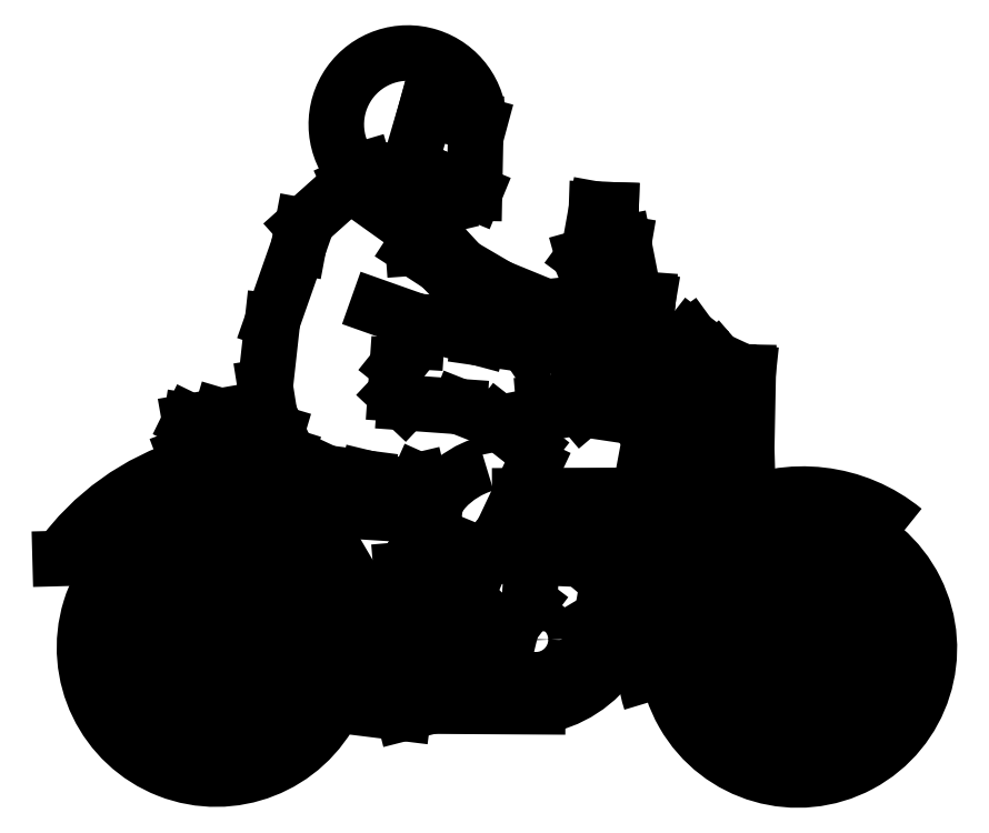
<metadata>
{"format":"dxf","ext":"dxf","renderer":"ezdxf+matplotlib","layout":"modelspace","background":"white","min_lineweight":24,"dpi":150}
</metadata>
<code>
0
SECTION
2
ENTITIES
0
ARC
8
0
10
4.737
20
6.791
30
0
40
0.2381
50
278.5
51
16.69
0
LINE
8
0
10
4.773
20
6.597
30
0
11
4.896
21
6.678
31
0
0
LINE
8
0
10
4.812
20
6.978
30
0
11
4.786
21
6.952
31
0
0
LINE
8
0
10
4.733
20
7.006
30
0
11
4.965
21
7.007
31
0
0
LINE
8
0
10
4.849
20
7.194
30
0
11
4.693
21
7.162
31
0
0
LINE
8
0
10
4.85
20
7.209
30
0
11
4.785
21
7.204
31
0
0
LINE
8
0
10
4.79
20
7.409
30
0
11
4.887
21
7.42
31
0
0
LINE
8
0
10
4.833
20
7.403
30
0
11
4.769
21
7.401
31
0
0
LINE
8
0
10
4.769
20
7.343
30
0
11
4.832
21
7.325
31
0
0
ARC
8
0
10
4.086
20
6.682
30
0
40
0.1053
50
73.12
51
119.3
0
ARC
8
0
10
4.086
20
6.682
30
0
40
0.1872
50
72.44
51
323.6
0
ARC
8
0
10
4.086
20
6.682
30
0
40
0.2808
50
351.7
51
334.2
0
LINE
8
0
10
3.753
20
6.873
30
0
11
3.835
21
6.875
31
0
0
ARC
8
0
10
4.047
20
6.756
30
0
40
0.2435
50
60.05
51
150.9
0
ARC
8
0
10
4.183
20
6.565
30
0
40
0.5285
50
107
51
144.4
0
LINE
8
0
10
3.963
20
6.721
30
0
11
3.965
21
6.76
31
0
0
LINE
8
0
10
3.965
20
6.76
30
0
11
4
21
6.788
31
0
0
LINE
8
0
10
4
20
6.788
30
0
11
4.433
21
6.614
31
0
0
LINE
8
0
10
4.433
20
6.614
30
0
11
4.444
21
6.636
31
0
0
LINE
8
0
10
4.438
20
6.638
30
0
11
4.502
21
6.618
31
0
0
LINE
8
0
10
4.502
20
6.618
30
0
11
4.527
21
6.65
31
0
0
LINE
8
0
10
4.527
20
6.65
30
0
11
4.552
21
6.645
31
0
0
LINE
8
0
10
4.552
20
6.645
30
0
11
4.553
21
6.608
31
0
0
LINE
8
0
10
4.553
20
6.608
30
0
11
4.668
21
6.596
31
0
0
LINE
8
0
10
3.963
20
6.721
30
0
11
4.405
21
6.571
31
0
0
LINE
8
0
10
3.982
20
6.716
30
0
11
3.96
21
6.669
31
0
0
LINE
8
0
10
3.96
20
6.669
30
0
11
3.962
21
6.624
31
0
0
LINE
8
0
10
3.962
20
6.624
30
0
11
4.078
21
6.606
31
0
0
LINE
8
0
10
4.078
20
6.606
30
0
11
4.161
21
6.58
31
0
0
LINE
8
0
10
4.161
20
6.58
30
0
11
4.32
21
6.563
31
0
0
LINE
8
0
10
4.32
20
6.563
30
0
11
4.485
21
6.542
31
0
0
LINE
8
0
10
4.485
20
6.542
30
0
11
4.545
21
6.557
31
0
0
LINE
8
0
10
4.545
20
6.557
30
0
11
4.772
21
6.556
31
0
0
ARC
8
0
10
4.669
20
6.729
30
0
40
0.1048
50
139.8
51
271.5
0
LINE
8
0
10
4.671
20
6.625
30
0
11
4.681
21
6.612
31
0
0
LINE
8
0
10
4.681
20
6.612
30
0
11
4.67
21
6.596
31
0
0
ARC
8
0
10
4.607
20
6.705
30
0
40
0.07057
50
281.5
51
121.4
0
LINE
8
0
10
4.67
20
6.598
30
0
11
4.773
21
6.597
31
0
0
LINE
8
0
10
4.788
20
6.954
30
0
11
4.759
21
6.862
31
0
0
LINE
8
0
10
4.759
20
6.862
30
0
11
4.754
21
6.778
31
0
0
LINE
8
0
10
4.754
20
6.778
30
0
11
4.716
21
6.729
31
0
0
LINE
8
0
10
4.716
20
6.729
30
0
11
4.674
21
6.739
31
0
0
CIRCLE
8
0
10
4.768
20
6.699
30
0
40
0.03299
0
LINE
8
0
10
4.587
20
6.795
30
0
11
4.656
21
6.878
31
0
0
LINE
8
0
10
4.656
20
6.878
30
0
11
4.529
21
6.931
31
0
0
LINE
8
0
10
4.529
20
6.931
30
0
11
4.503
21
6.874
31
0
0
LINE
8
0
10
4.503
20
6.874
30
0
11
4.481
21
6.848
31
0
0
LINE
8
0
10
4.481
20
6.848
30
0
11
4.483
21
6.813
31
0
0
LINE
8
0
10
4.483
20
6.813
30
0
11
4.451
21
6.787
31
0
0
LINE
8
0
10
4.451
20
6.787
30
0
11
4.449
21
6.743
31
0
0
LINE
8
0
10
4.449
20
6.743
30
0
11
4.427
21
6.684
31
0
0
LINE
8
0
10
4.427
20
6.684
30
0
11
4.438
21
6.638
31
0
0
LINE
8
0
10
4.449
20
6.781
30
0
11
4.389
21
6.805
31
0
0
LINE
8
0
10
4.389
20
6.805
30
0
11
4.307
21
6.944
31
0
0
LINE
8
0
10
4.307
20
6.944
30
0
11
4.337
21
6.976
31
0
0
LINE
8
0
10
4.337
20
6.976
30
0
11
4.537
21
6.964
31
0
0
ARC
8
0
10
4.714
20
6.891
30
0
40
0.1912
50
106.2
51
167.8
0
LINE
8
0
10
4.567
20
7.017
30
0
11
4.518
21
7.039
31
0
0
LINE
8
0
10
4.518
20
7.039
30
0
11
4.472
21
7.028
31
0
0
LINE
8
0
10
4.472
20
7.028
30
0
11
4.407
21
7.044
31
0
0
LINE
8
0
10
4.407
20
7.044
30
0
11
4.322
21
7.055
31
0
0
LINE
8
0
10
4.322
20
7.055
30
0
11
4.239
21
7.093
31
0
0
LINE
8
0
10
4.239
20
7.093
30
0
11
4.2
21
7.18
31
0
0
LINE
8
0
10
4.2
20
7.18
30
0
11
4.19
21
7.239
31
0
0
LINE
8
0
10
4.19
20
7.239
30
0
11
4.206
21
7.379
31
0
0
LINE
8
0
10
4.206
20
7.379
30
0
11
4.262
21
7.538
31
0
0
LINE
8
0
10
4.262
20
7.538
30
0
11
4.27
21
7.583
31
0
0
LINE
8
0
10
4.27
20
7.583
30
0
11
4.368
21
7.671
31
0
0
LINE
8
0
10
4.032
20
7.165
30
0
11
4.02
21
7.093
31
0
0
LINE
8
0
10
4.02
20
7.093
30
0
11
4.039
21
7.043
31
0
0
LINE
8
0
10
4.039
20
7.043
30
0
11
4.135
21
7.011
31
0
0
LINE
8
0
10
4.135
20
7.011
30
0
11
4.552
21
6.99
31
0
0
LINE
8
0
10
4.03
20
7.165
30
0
11
4.071
21
7.145
31
0
0
LINE
8
0
10
4.071
20
7.145
30
0
11
4.235
21
7.093
31
0
0
LINE
8
0
10
4.03
20
7.165
30
0
11
4.095
21
7.177
31
0
0
LINE
8
0
10
4.095
20
7.177
30
0
11
4.215
21
7.141
31
0
0
LINE
8
0
10
4.654
20
6.876
30
0
11
4.654
21
6.878
31
0
0
LINE
8
0
10
4.654
20
6.878
30
0
11
4.69
21
6.914
31
0
0
LINE
8
0
10
4.69
20
6.914
30
0
11
4.763
21
7.069
31
0
0
LINE
8
0
10
4.763
20
7.069
30
0
11
4.756
21
7.11
31
0
0
LINE
8
0
10
4.756
20
7.11
30
0
11
4.687
21
7.164
31
0
0
LINE
8
0
10
4.687
20
7.164
30
0
11
4.604
21
7.197
31
0
0
LINE
8
0
10
4.604
20
7.197
30
0
11
4.488
21
7.205
31
0
0
LINE
8
0
10
4.488
20
7.205
30
0
11
4.468
21
7.224
31
0
0
LINE
8
0
10
4.468
20
7.224
30
0
11
4.472
21
7.284
31
0
0
LINE
8
0
10
4.472
20
7.284
30
0
11
4.513
21
7.336
31
0
0
LINE
8
0
10
4.513
20
7.336
30
0
11
4.516
21
7.378
31
0
0
LINE
8
0
10
4.516
20
7.378
30
0
11
4.647
21
7.343
31
0
0
LINE
8
0
10
4.647
20
7.343
30
0
11
4.748
21
7.329
31
0
0
LINE
8
0
10
4.748
20
7.329
30
0
11
4.769
21
7.343
31
0
0
LINE
8
0
10
4.769
20
7.343
30
0
11
4.771
21
7.401
31
0
0
LINE
8
0
10
4.771
20
7.401
30
0
11
4.664
21
7.439
31
0
0
LINE
8
0
10
4.664
20
7.439
30
0
11
4.611
21
7.449
31
0
0
LINE
8
0
10
4.611
20
7.449
30
0
11
4.563
21
7.498
31
0
0
LINE
8
0
10
4.563
20
7.498
30
0
11
4.506
21
7.535
31
0
0
LINE
8
0
10
4.506
20
7.535
30
0
11
4.503
21
7.578
31
0
0
LINE
8
0
10
4.503
20
7.578
30
0
11
4.372
21
7.671
31
0
0
LINE
8
0
10
4.372
20
7.671
30
0
11
4.409
21
7.687
31
0
0
LINE
8
0
10
4.409
20
7.687
30
0
11
4.473
21
7.66
31
0
0
LINE
8
0
10
4.473
20
7.66
30
0
11
4.539
21
7.612
31
0
0
LINE
8
0
10
4.539
20
7.612
30
0
11
4.538
21
7.573
31
0
0
LINE
8
0
10
4.538
20
7.573
30
0
11
4.511
21
7.562
31
0
0
LINE
8
0
10
4.785
20
7.204
30
0
11
4.768
21
7.178
31
0
0
LINE
8
0
10
4.54
20
7.573
30
0
11
4.61
21
7.497
31
0
0
LINE
8
0
10
4.61
20
7.497
30
0
11
4.688
21
7.451
31
0
0
LINE
8
0
10
4.688
20
7.451
30
0
11
4.79
21
7.409
31
0
0
LINE
8
0
10
4.538
20
7.617
30
0
11
4.575
21
7.626
31
0
0
LINE
8
0
10
4.575
20
7.626
30
0
11
4.593
21
7.671
31
0
0
LINE
8
0
10
4.43
20
7.409
30
0
11
4.516
21
7.378
31
0
0
LINE
8
0
10
4.169
20
6.967
30
0
11
4.168
21
6.938
31
0
0
LINE
8
0
10
4.168
20
6.938
30
0
11
4.105
21
6.75
31
0
0
LINE
8
0
10
4.209
20
6.935
30
0
11
4.131
21
6.736
31
0
0
ARC
8
0
10
4.086
20
6.682
30
0
40
0.1053
50
217.7
51
296.8
0
ARC
8
0
10
4.086
20
6.682
30
0
40
0.1053
50
17
51
56.13
0
ARC
8
0
10
4.086
20
6.682
30
0
40
0.1872
50
358.8
51
61.63
0
ARC
8
0
10
4.494
20
7.799
30
0
40
0.1525
50
0.1458
51
217.2
0
LINE
8
0
10
4.647
20
7.799
30
0
11
4.533
21
7.83
31
0
0
LINE
8
0
10
4.533
20
7.83
30
0
11
4.495
21
7.698
31
0
0
LINE
8
0
10
4.495
20
7.698
30
0
11
4.373
21
7.707
31
0
0
LINE
8
0
10
4.64
20
7.801
30
0
11
4.637
21
7.653
31
0
0
LINE
8
0
10
4.637
20
7.653
30
0
11
4.498
21
7.71
31
0
0
LINE
8
0
10
4.408
20
7.689
30
0
11
4.403
21
7.705
31
0
0
ARC
8
0
10
5.326
20
6.681
30
0
40
0.117
50
125.8
51
112.5
0
ARC
8
0
10
5.326
20
6.681
30
0
40
0.1872
50
122.9
51
114.1
0
ARC
8
0
10
5.326
20
6.681
30
0
40
0.2808
50
121.3
51
115
0
ARC
8
0
10
5.338
20
6.67
30
0
40
0.3401
50
50.54
51
116.2
0
CIRCLE
8
0
10
5.326
20
6.681
30
0
40
0.0117
0
LINE
8
0
10
5.336
20
6.68
30
0
11
5.039
21
7.271
31
0
0
LINE
8
0
10
5.313
20
6.672
30
0
11
4.998
21
7.262
31
0
0
LINE
8
0
10
4.896
20
6.678
30
0
11
4.908
21
6.746
31
0
0
LINE
8
0
10
4.908
20
6.746
30
0
11
4.942
21
6.766
31
0
0
LINE
8
0
10
4.942
20
6.766
30
0
11
4.947
21
6.819
31
0
0
LINE
8
0
10
4.947
20
6.819
30
0
11
4.92
21
6.868
31
0
0
LINE
8
0
10
4.92
20
6.868
30
0
11
4.866
21
6.871
31
0
0
LINE
8
0
10
4.866
20
6.871
30
0
11
4.898
21
6.908
31
0
0
LINE
8
0
10
4.898
20
6.908
30
0
11
4.889
21
6.953
31
0
0
LINE
8
0
10
4.889
20
6.953
30
0
11
4.812
21
6.978
31
0
0
LINE
8
0
10
5.178
20
7.271
30
0
11
5.177
21
7.106
31
0
0
LINE
8
0
10
5.177
20
7.106
30
0
11
5.218
21
7.107
31
0
0
LINE
8
0
10
5.218
20
7.107
30
0
11
5.221
21
7.27
31
0
0
LINE
8
0
10
5.221
20
7.27
30
0
11
5.178
21
7.275
31
0
0
ARC
8
0
10
5.162
20
7.187
30
0
40
0.08462
50
80.26
51
175.8
0
LINE
8
0
10
4.961
20
6.856
30
0
11
4.989
21
6.954
31
0
0
LINE
8
0
10
4.989
20
6.954
30
0
11
5.049
21
6.963
31
0
0
LINE
8
0
10
5.049
20
6.963
30
0
11
5.086
21
6.904
31
0
0
LINE
8
0
10
5.109
20
7.052
30
0
11
5.079
21
7.014
31
0
0
LINE
8
0
10
5.079
20
7.014
30
0
11
5.053
21
6.967
31
0
0
LINE
8
0
10
4.965
20
7.007
30
0
11
4.993
21
7.031
31
0
0
LINE
8
0
10
4.993
20
7.031
30
0
11
5.011
21
7.131
31
0
0
LINE
8
0
10
5.011
20
7.131
30
0
11
4.979
21
7.174
31
0
0
LINE
8
0
10
4.979
20
7.174
30
0
11
4.849
21
7.194
31
0
0
LINE
8
0
10
4.866
20
7.19
30
0
11
4.85
21
7.209
31
0
0
LINE
8
0
10
4.887
20
7.42
30
0
11
4.942
21
7.388
31
0
0
LINE
8
0
10
4.942
20
7.388
30
0
11
4.93
21
7.336
31
0
0
LINE
8
0
10
4.93
20
7.336
30
0
11
4.851
21
7.339
31
0
0
LINE
8
0
10
4.851
20
7.339
30
0
11
4.833
21
7.403
31
0
0
LINE
8
0
10
4.832
20
7.325
30
0
11
4.851
21
7.337
31
0
0
LINE
8
0
10
4.958
20
7.391
30
0
11
4.915
21
7.475
31
0
0
LINE
8
0
10
4.915
20
7.475
30
0
11
4.884
21
7.462
31
0
0
LINE
8
0
10
4.884
20
7.462
30
0
11
4.869
21
7.516
31
0
0
LINE
8
0
10
4.869
20
7.516
30
0
11
4.882
21
7.534
31
0
0
LINE
8
0
10
4.882
20
7.534
30
0
11
4.897
21
7.618
31
0
0
LINE
8
0
10
4.897
20
7.618
30
0
11
4.928
21
7.617
31
0
0
LINE
8
0
10
4.928
20
7.617
30
0
11
4.926
21
7.551
31
0
0
LINE
8
0
10
4.926
20
7.551
30
0
11
4.955
21
7.546
31
0
0
LINE
8
0
10
4.955
20
7.546
30
0
11
4.978
21
7.43
31
0
0
LINE
8
0
10
4.978
20
7.43
30
0
11
5.007
21
7.425
31
0
0
LINE
8
0
10
5.007
20
7.425
30
0
11
5.003
21
7.369
31
0
0
LINE
8
0
10
5.003
20
7.369
30
0
11
5.033
21
7.315
31
0
0
LINE
8
0
10
5.033
20
7.315
30
0
11
5.061
21
7.301
31
0
0
LINE
8
0
10
5.061
20
7.301
30
0
11
5.096
21
7.346
31
0
0
LINE
8
0
10
5.096
20
7.346
30
0
11
5.123
21
7.31
31
0
0
LINE
8
0
10
5.053
20
7.243
30
0
11
5.111
21
7.261
31
0
0
LINE
8
0
10
5.111
20
7.261
30
0
11
5.152
21
7.297
31
0
0
LINE
8
0
10
5.152
20
7.297
30
0
11
5.121
21
7.312
31
0
0
CIRCLE
8
0
10
5.019
20
7.27
30
0
40
0.02096
0
LINE
8
0
10
4.996
20
7.274
30
0
11
4.93
21
7.281
31
0
0
LINE
8
0
10
4.93
20
7.281
30
0
11
4.897
21
7.337
31
0
0
LINE
8
0
10
4.932
20
7.338
30
0
11
5.015
21
7.295
31
0
0
LINE
8
0
10
4.918
20
7.549
30
0
11
4.902
21
7.509
31
0
0
LINE
8
0
10
4.902
20
7.509
30
0
11
4.917
21
7.475
31
0
0
LINE
8
0
10
4.979
20
7.176
30
0
11
5
21
7.202
31
0
0
LINE
8
0
10
5
20
7.202
30
0
11
4.978
21
7.227
31
0
0
LINE
8
0
10
4.978
20
7.227
30
0
11
4.994
21
7.274
31
0
0
ARC
8
0
10
5.338
20
6.67
30
0
40
0.3401
50
121.6
51
197.6
0
ARC
8
0
10
5.162
20
7.187
30
0
40
0.08462
50
237.7
51
280.3
0
ENDSEC
0
EOF

</code>
